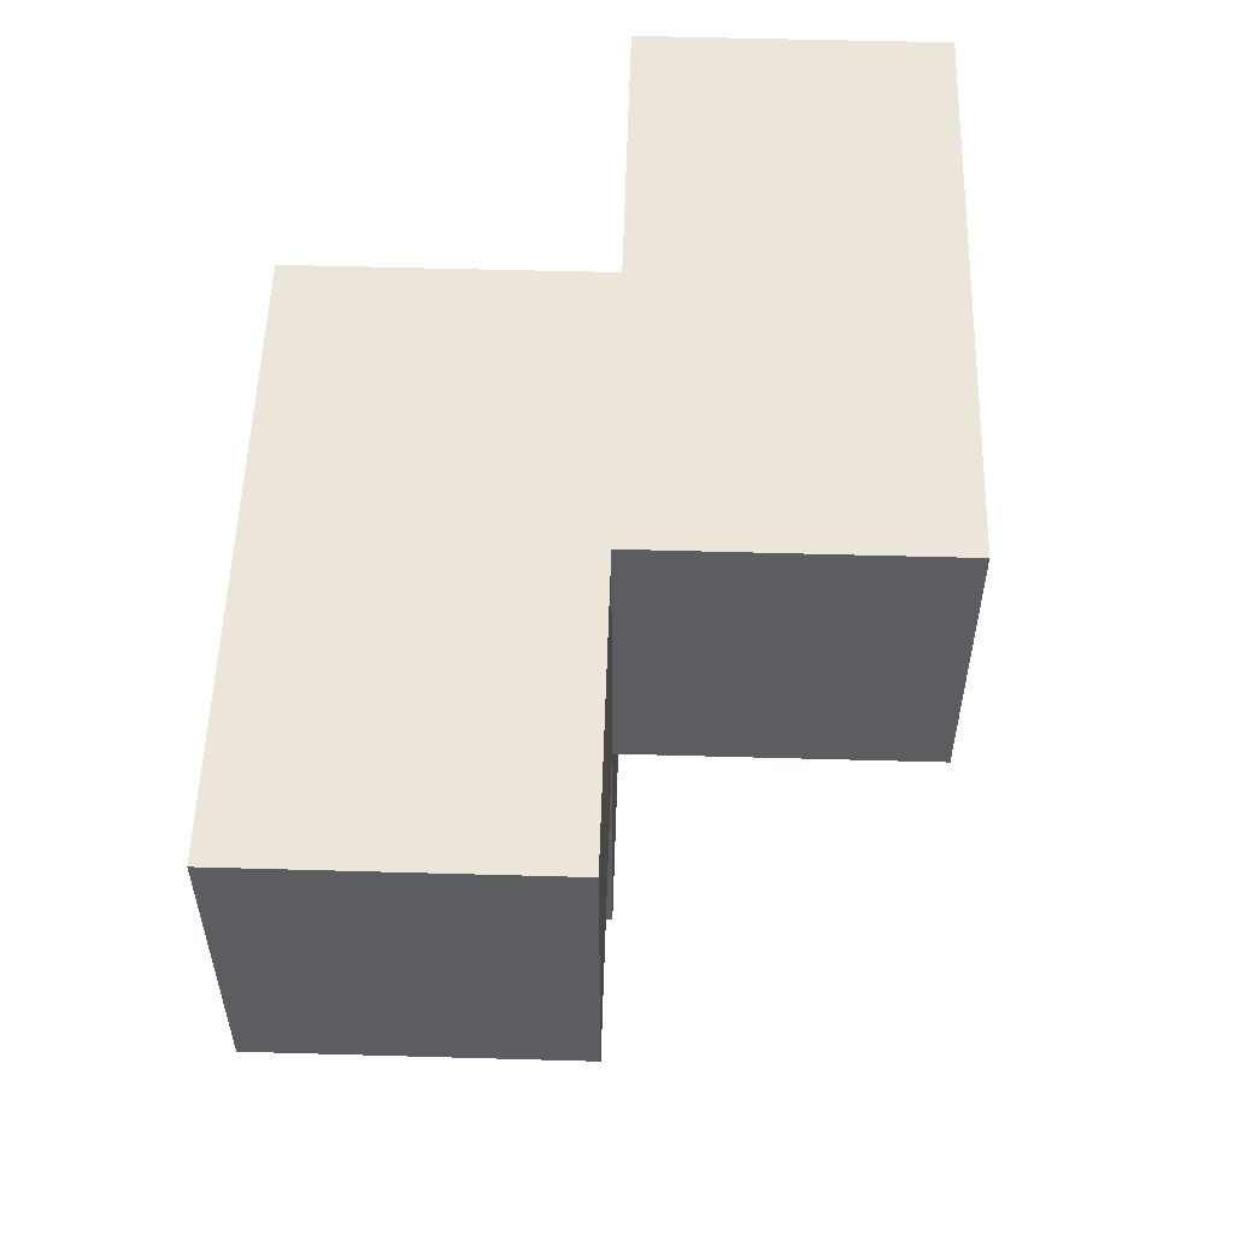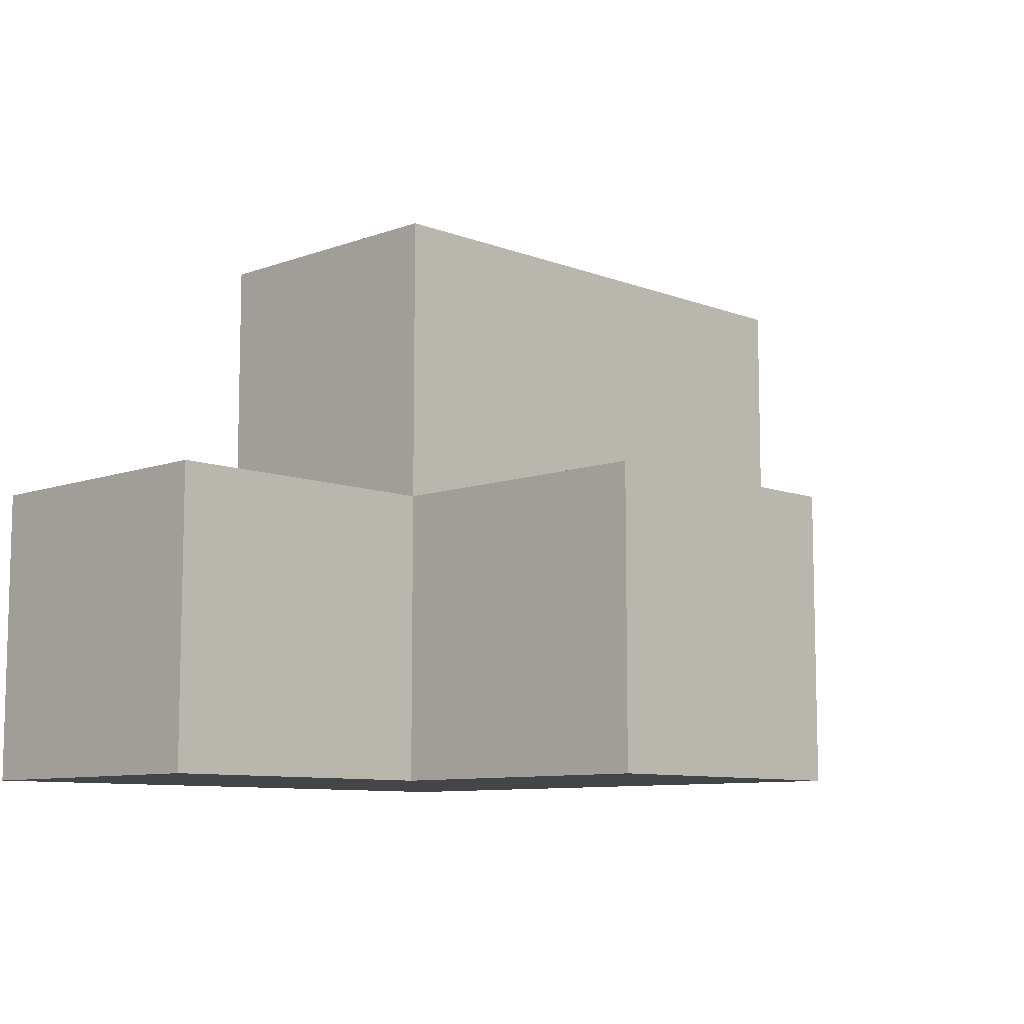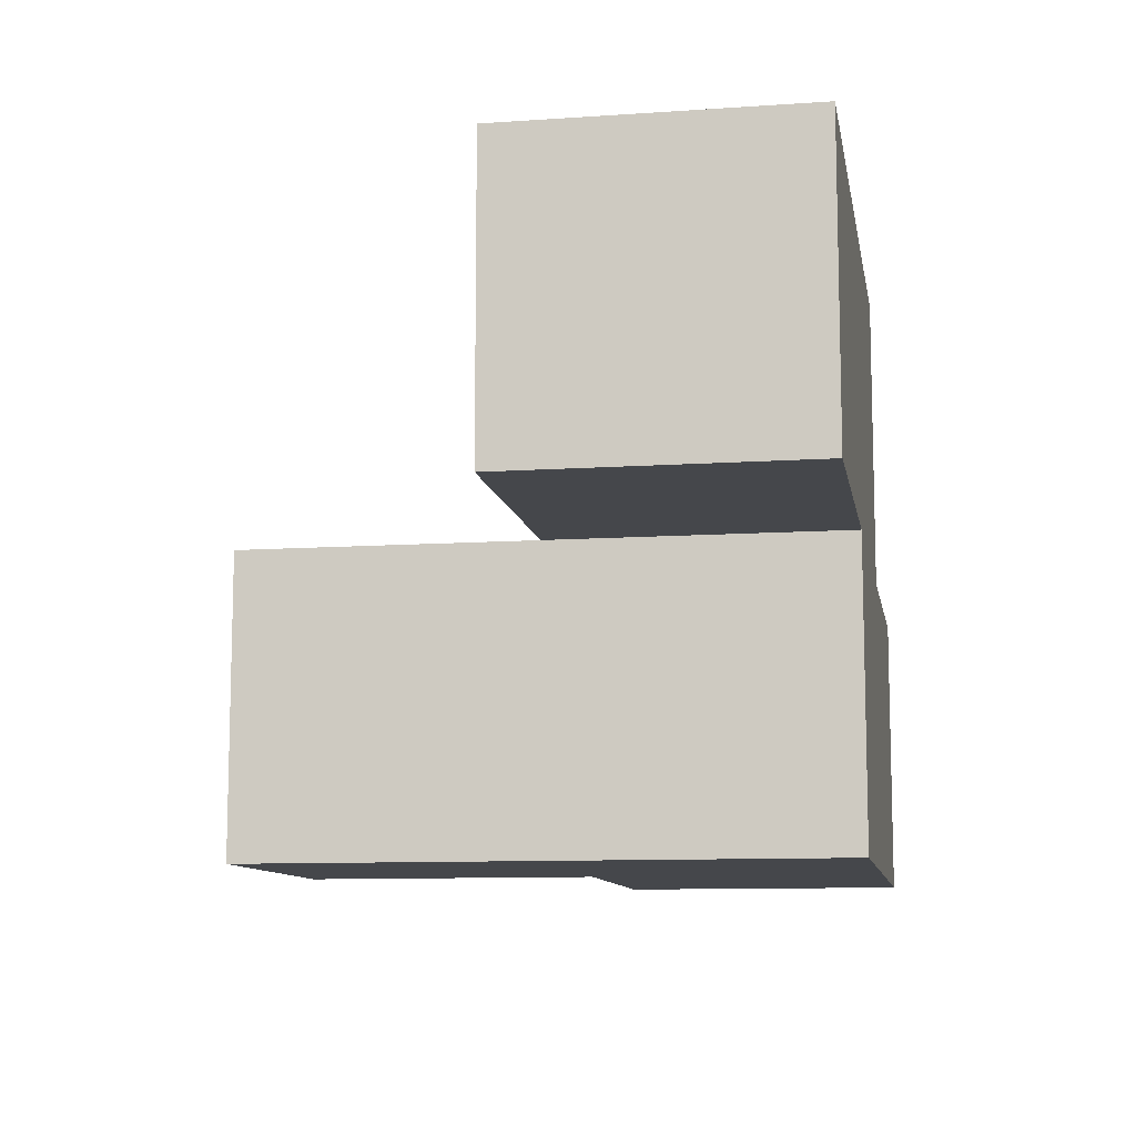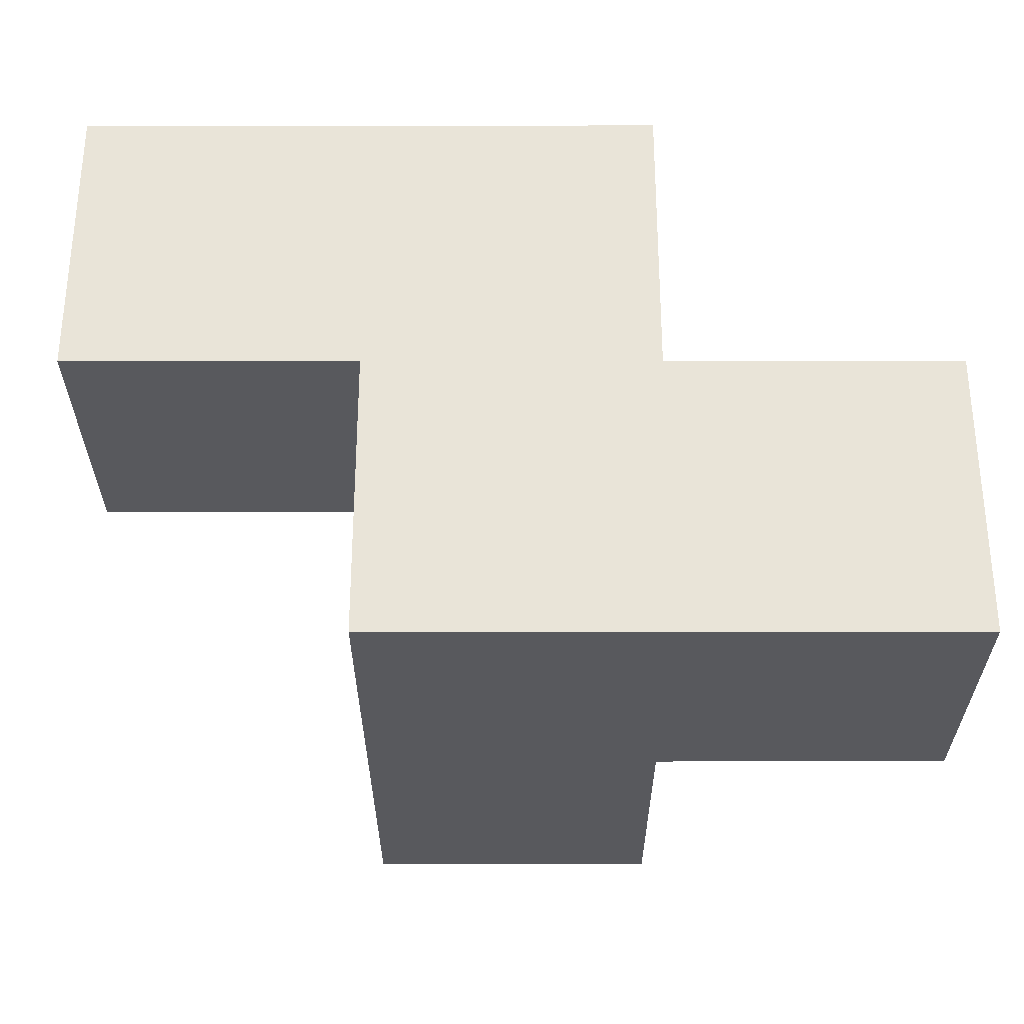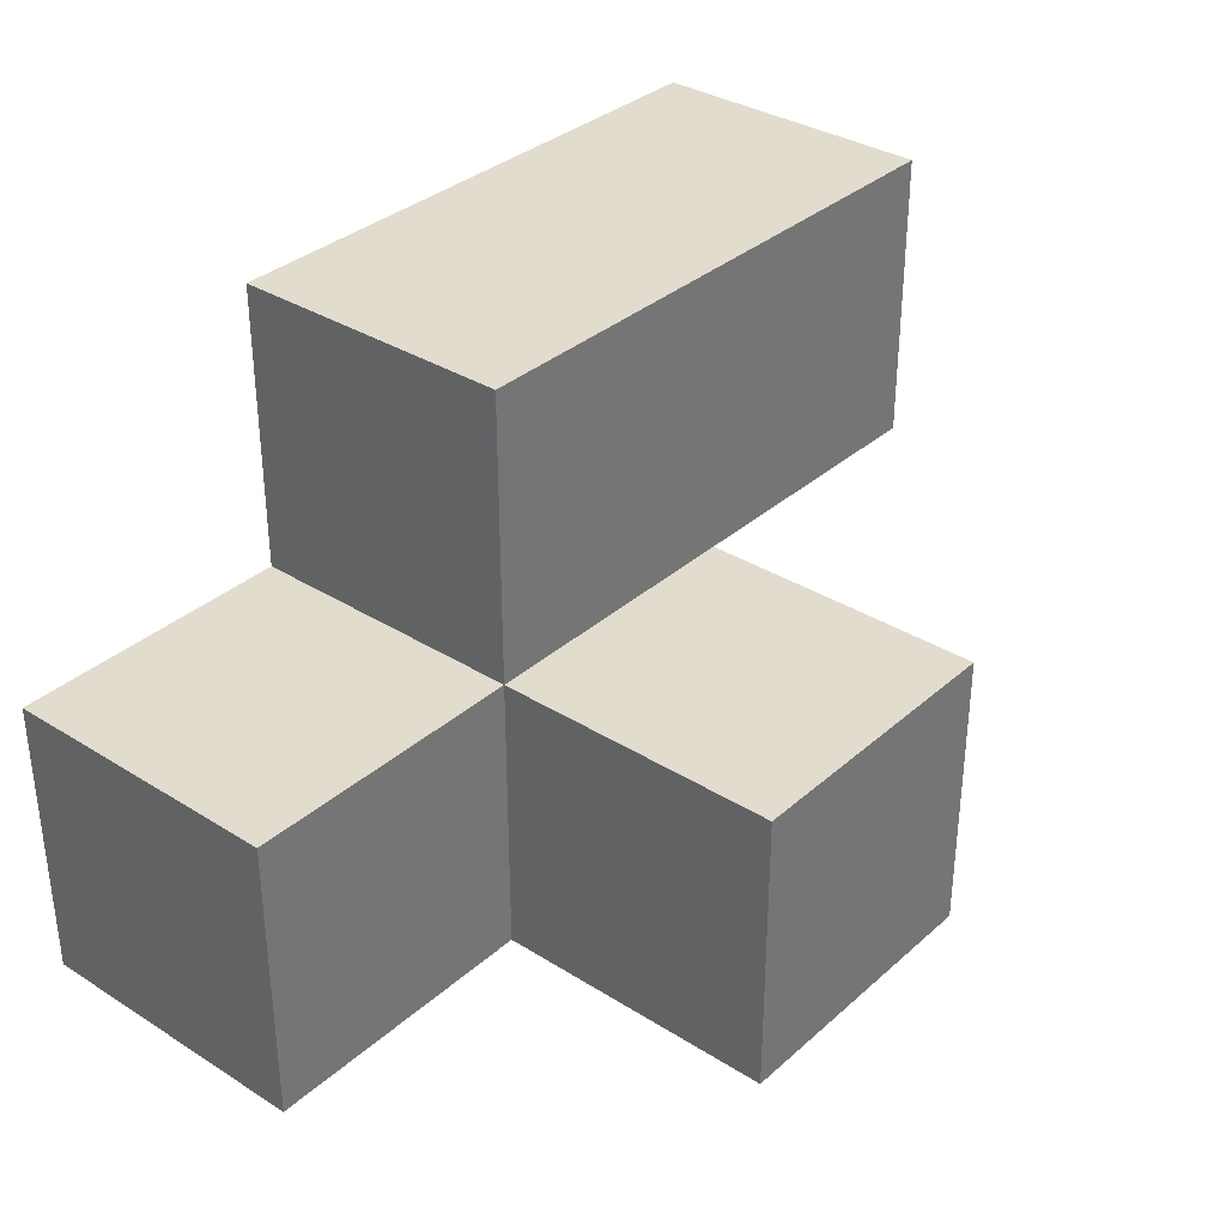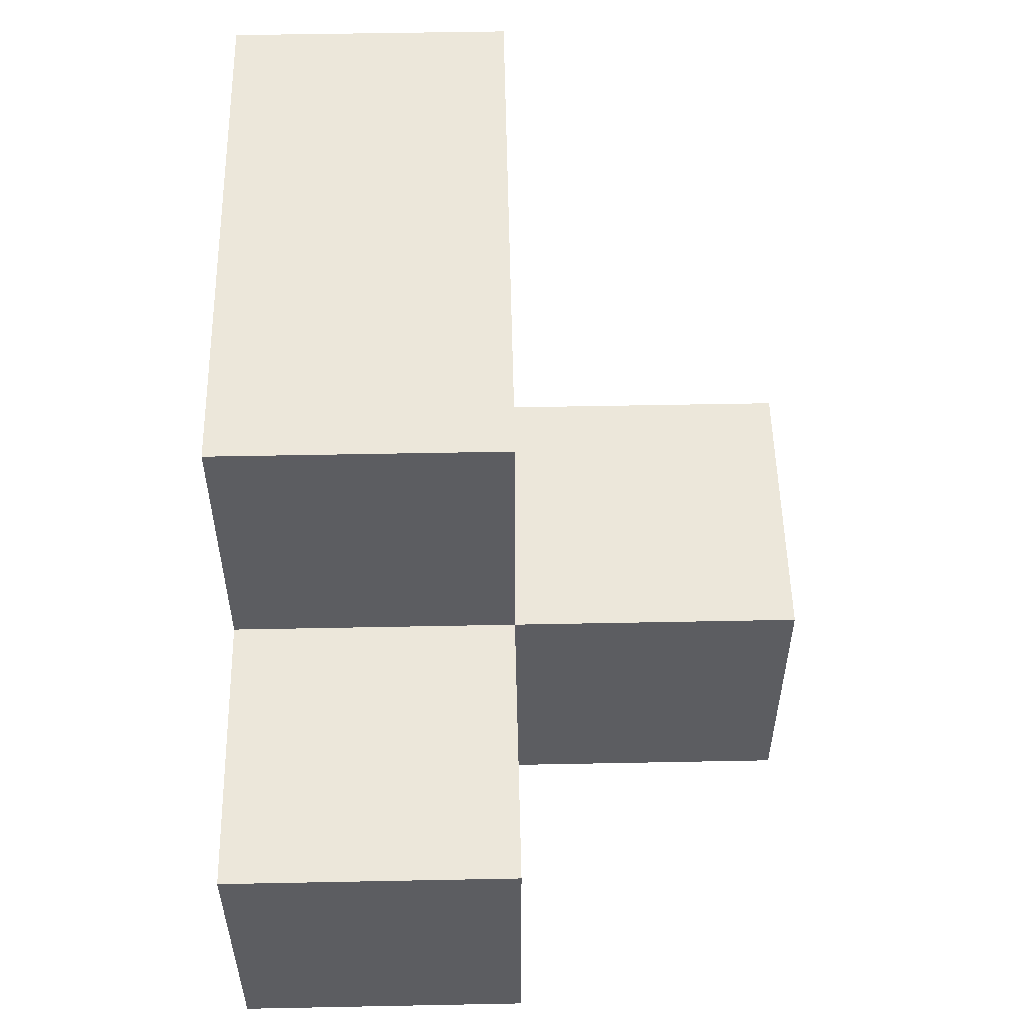
<metadata>
{"format":"obj","ext":"obj","renderer":"f3d","projection":"perspective","resolution":1024,"background":"white","views":[{"elev":54.2,"azim":-88.3,"up":"+Y"},{"elev":-9.0,"azim":-45.6,"up":"+Z"},{"elev":-10.2,"azim":99.8,"up":"+Z"},{"elev":-29.9,"azim":-179.9,"up":"+Z"},{"elev":34.1,"azim":-49.7,"up":"+Z"},{"elev":53.5,"azim":-91.2,"up":"+Z"}]}
</metadata>
<code>
v 3.985 3.993 0.9992
v 2.995 2.013 0.9992
v 2.995 3.993 0.9992
v 1.015 3.002 0.009167
v 2.995 3.002 1.989
v 2.005 3.993 1.989
v 2.005 3.002 0.009167
v 3.985 3.002 1.989
v 2.005 2.013 0.9992
v 1.015 3.993 0.9992
v 2.995 2.013 0.009167
v 2.995 3.002 0.9992
v 2.995 3.993 0.009167
v 3.985 3.002 0.9992
v 2.005 3.002 1.989
v 2.005 3.993 0.9992
v 2.005 2.013 0.009167
v 3.985 3.993 1.989
v 1.015 3.002 0.9992
v 1.015 3.993 0.009167
v 2.995 3.993 1.989
v 2.995 3.002 0.009167
v 2.005 3.993 0.009167
v 2.005 3.002 0.9992
f 22 7 13
f 23 13 7
f 13 23 3
f 16 3 23
f 22 13 12
f 3 12 13
f 7 4 23
f 20 23 4
f 19 24 10
f 16 10 24
f 4 7 19
f 24 19 7
f 23 20 16
f 10 16 20
f 20 4 10
f 19 10 4
f 15 5 6
f 21 6 5
f 24 12 15
f 5 15 12
f 3 16 21
f 6 21 16
f 16 24 6
f 15 6 24
f 11 17 22
f 7 22 17
f 9 2 24
f 12 24 2
f 17 11 9
f 2 9 11
f 7 17 24
f 9 24 17
f 11 22 2
f 12 2 22
f 14 12 1
f 3 1 12
f 5 8 21
f 18 21 8
f 12 14 5
f 8 5 14
f 1 3 18
f 21 18 3
f 14 1 8
f 18 8 1

</code>
